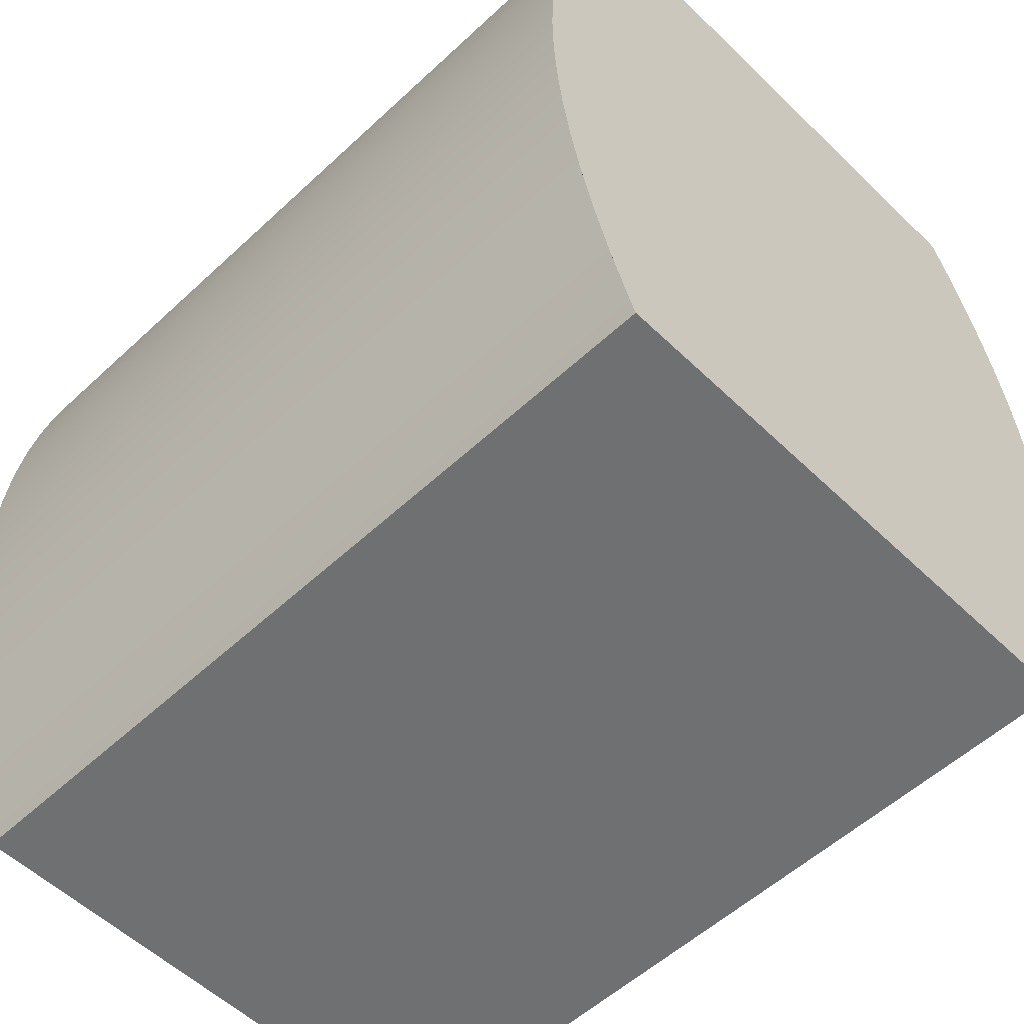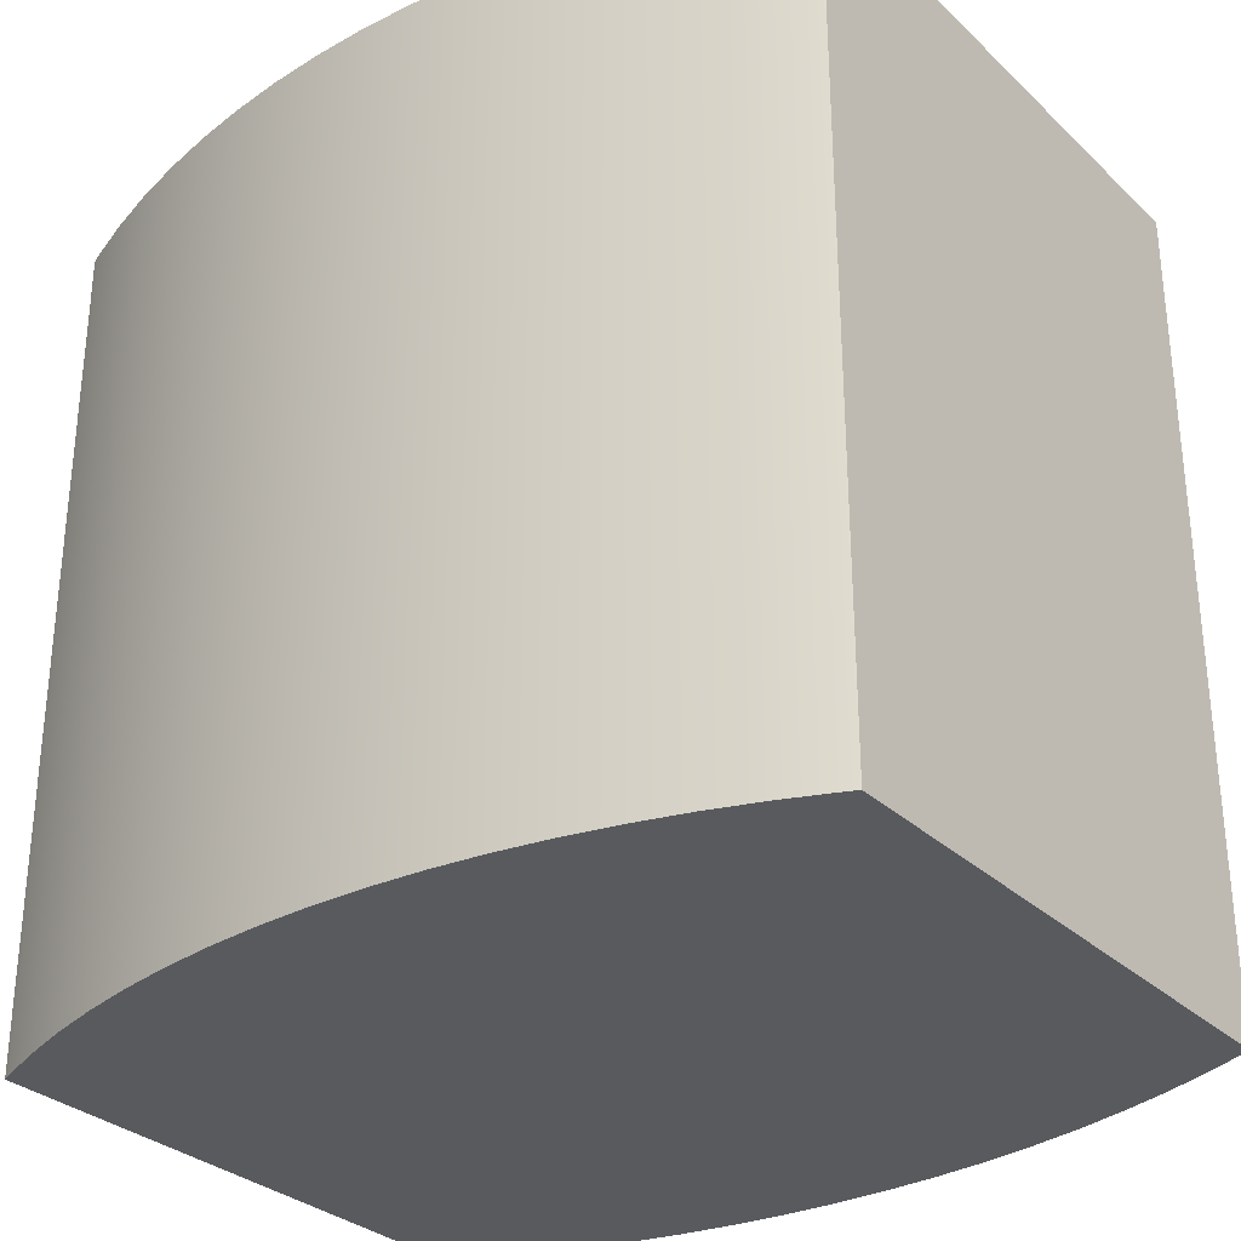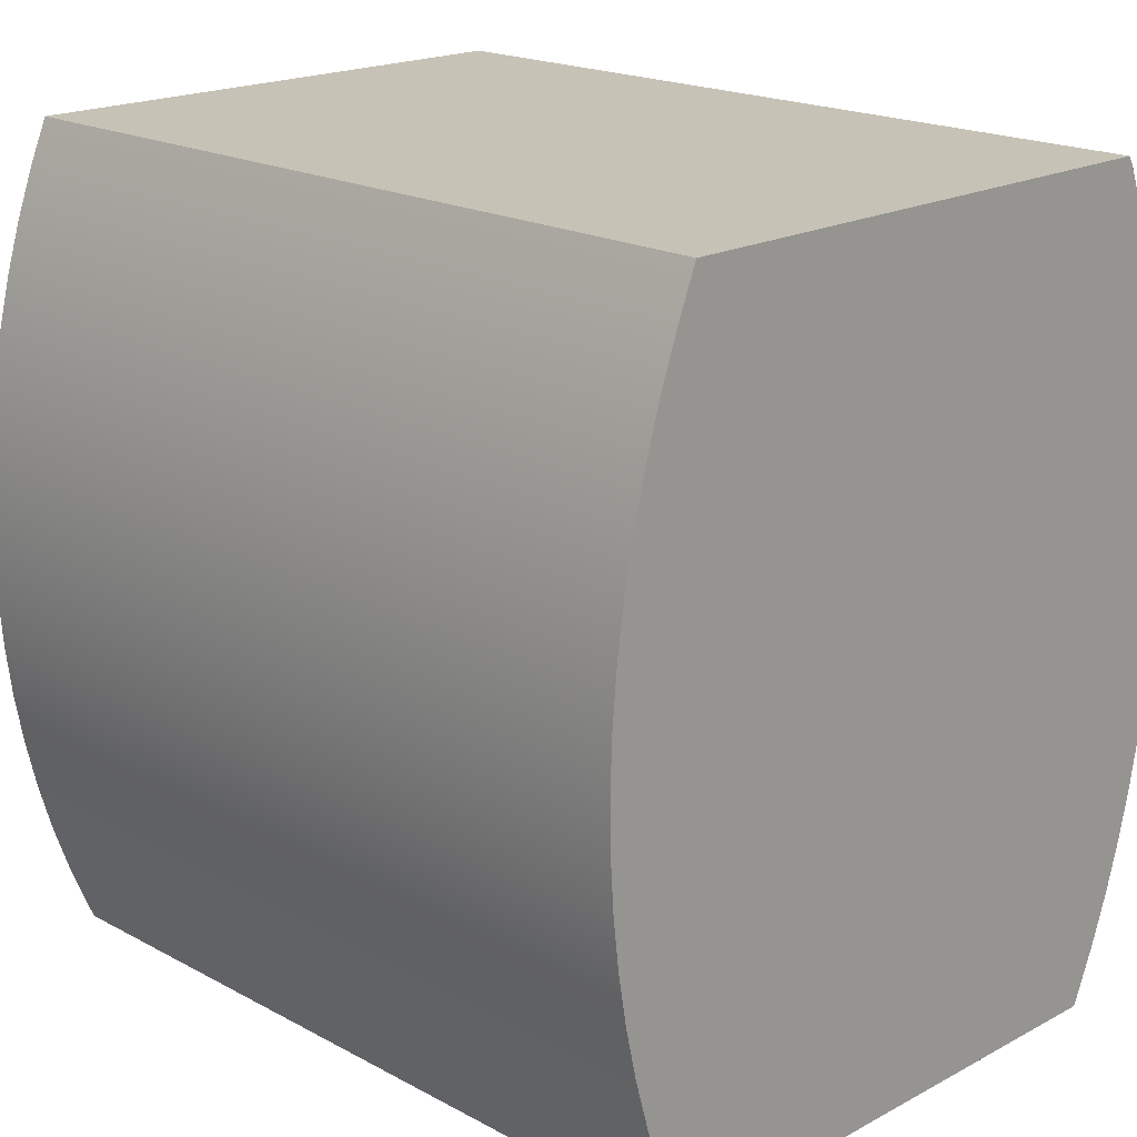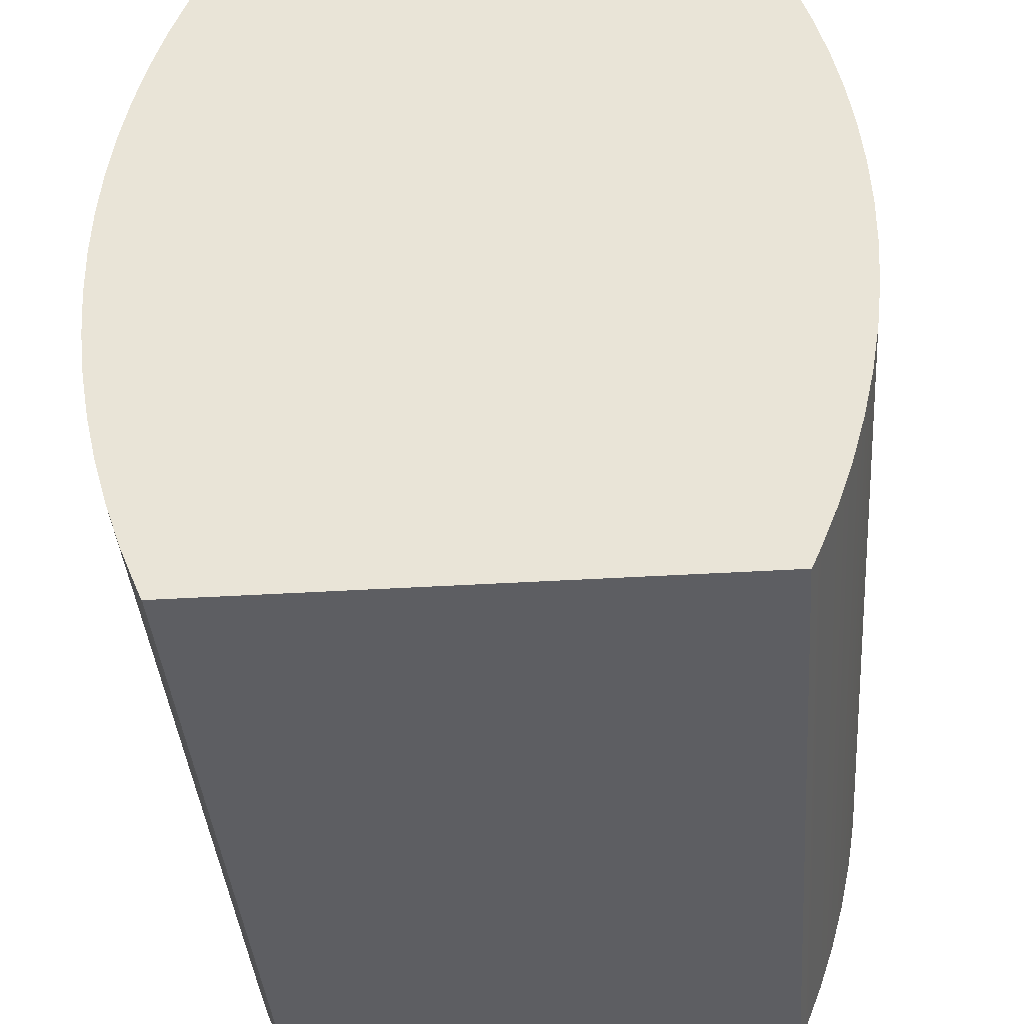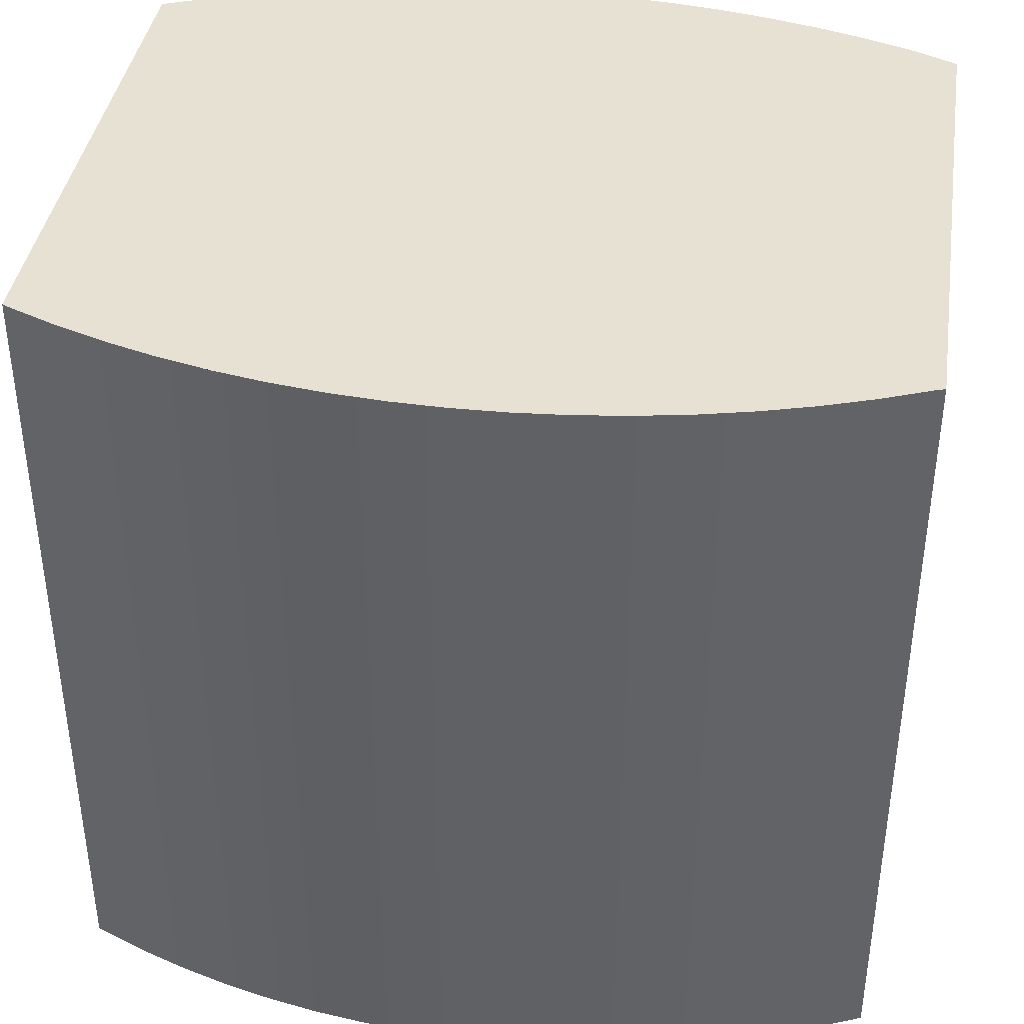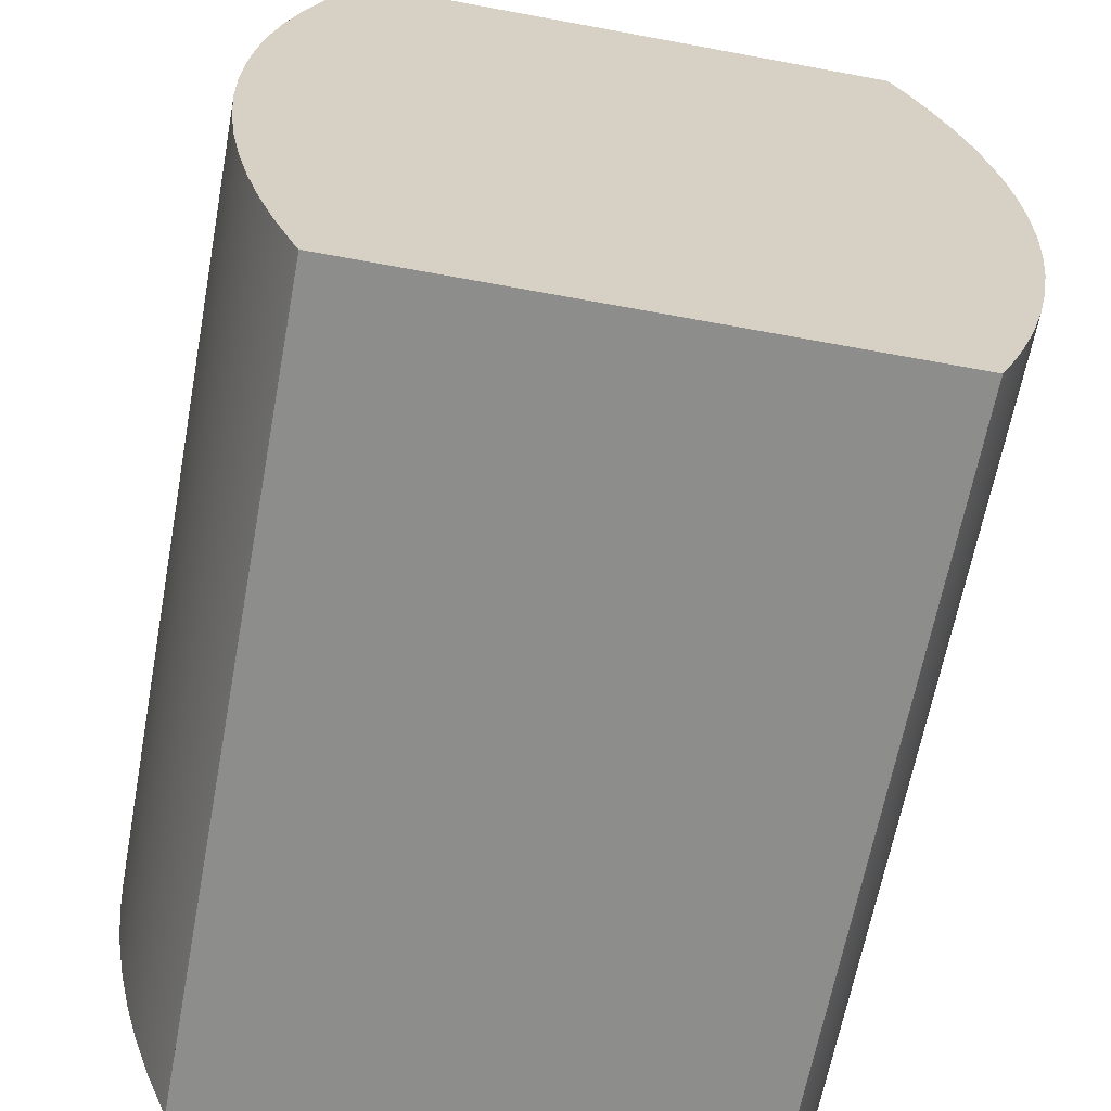
<metadata>
{"format":"obj","ext":"obj","renderer":"f3d","projection":"perspective","resolution":1024,"background":"white","views":[{"elev":-54.9,"azim":134.5,"up":"+Z"},{"elev":-30.9,"azim":-52.7,"up":"+Y"},{"elev":19.3,"azim":135.1,"up":"+Z"},{"elev":-39.2,"azim":4.4,"up":"+Z"},{"elev":39.6,"azim":-81.4,"up":"+Y"},{"elev":-64.4,"azim":-10.6,"up":"+Z"}]}
</metadata>
<code>
o
g
v 28.91 10.2 46.41
v 28.79 29.8 47.65
v 28.79 10.2 47.65
f 1 2 3
v 28.91 29.8 46.41
f 2 1 4
v 28.91 10.2 46.41
v 28.79 29.8 47.65
v 28.79 10.2 47.65
f 5 6 7
v 28.91 29.8 46.41
f 6 5 8
v 13.59 29.8 35.3
v 26.83 29.8 35.1
v 13.69 29.8 35.1
f 9 10 11
v 27 29.8 35.46
f 10 9 12
v 13.12 29.8 36.45
f 12 9 13
v 27.47 29.8 36.62
f 12 13 14
v 12.71 29.8 37.61
f 14 13 15
v 27.87 29.8 37.8
f 14 15 16
v 12.36 29.8 38.79
f 16 15 17
v 28.21 29.8 39
f 16 17 18
v 12.07 29.8 40
f 18 17 19
v 28.49 29.8 40.21
f 18 19 20
v 11.84 29.8 41.21
f 20 19 21
v 28.7 29.8 41.44
f 20 21 22
v 11.68 29.8 42.44
f 22 21 23
v 28.85 29.8 42.68
f 22 23 24
v 11.59 29.8 43.67
f 24 23 25
v 28.93 29.8 43.92
f 24 25 26
v 11.55 29.8 44.9
f 26 25 27
v 28.95 29.8 45.16
f 26 27 28
v 11.59 29.8 46.14
f 28 27 29
f 28 29 4
v 11.68 29.8 47.37
f 4 29 30
f 4 30 2
v 11.84 29.8 48.59
f 2 30 31
v 28.62 29.8 48.88
f 2 31 32
v 12.07 29.8 49.81
f 32 31 33
v 28.38 29.8 50.11
f 32 33 34
v 12.36 29.8 51.01
f 34 33 35
v 28.07 29.8 51.32
f 34 35 36
v 12.71 29.8 52.2
f 36 35 37
v 27.71 29.8 52.51
f 36 37 38
v 13.12 29.8 53.36
f 38 37 39
v 27.28 29.8 53.68
f 38 39 40
v 13.59 29.8 54.5
f 40 39 41
v 26.84 29.77 54.7
f 40 41 42
v 13.69 29.77 54.7
f 42 41 43
v 13.59 29.8 35.3
v 26.83 29.8 35.1
v 13.69 29.8 35.1
f 44 45 46
v 27 29.8 35.46
f 45 44 47
v 13.12 29.8 36.45
f 47 44 48
v 27.47 29.8 36.62
f 47 48 49
v 12.71 29.8 37.61
f 49 48 50
v 27.87 29.8 37.8
f 49 50 51
v 12.36 29.8 38.79
f 51 50 52
v 28.21 29.8 39
f 51 52 53
v 12.07 29.8 40
f 53 52 54
v 28.49 29.8 40.21
f 53 54 55
v 11.84 29.8 41.21
f 55 54 56
v 28.7 29.8 41.44
f 55 56 57
v 11.68 29.8 42.44
f 57 56 58
v 28.85 29.8 42.68
f 57 58 59
v 11.59 29.8 43.67
f 59 58 60
v 28.93 29.8 43.92
f 59 60 61
v 11.55 29.8 44.9
f 61 60 62
v 28.95 29.8 45.16
f 61 62 63
v 11.59 29.8 46.14
f 63 62 64
v 28.91 29.8 46.41
f 63 64 65
v 11.68 29.8 47.37
f 65 64 66
v 28.79 29.8 47.65
f 65 66 67
v 11.84 29.8 48.59
f 67 66 68
v 28.62 29.8 48.88
f 67 68 69
v 12.07 29.8 49.81
f 69 68 70
v 28.38 29.8 50.11
f 69 70 71
v 12.36 29.8 51.01
f 71 70 72
v 28.07 29.8 51.32
f 71 72 73
v 12.71 29.8 52.2
f 73 72 74
v 27.71 29.8 52.51
f 73 74 75
v 13.12 29.8 53.36
f 75 74 76
v 27.28 29.8 53.68
f 75 76 77
v 13.59 29.8 54.5
f 77 76 78
v 26.84 29.77 54.7
f 77 78 79
v 13.69 29.77 54.7
f 79 78 80
v 28.95 10.2 45.16
f 28 1 81
f 1 28 4
v 28.95 29.8 45.16
v 28.95 10.2 45.16
f 82 5 83
f 5 82 8
v 28.93 10.2 43.92
f 84 28 81
f 28 84 26
v 28.93 10.2 43.92
f 85 82 83
v 28.93 29.8 43.92
f 82 85 86
v 28.85 10.2 42.68
f 24 84 87
f 84 24 26
v 28.85 29.8 42.68
v 28.85 10.2 42.68
f 88 85 89
f 85 88 86
v 28.7 10.2 41.44
f 22 87 90
f 87 22 24
v 28.7 29.8 41.44
v 28.7 10.2 41.44
f 91 89 92
f 89 91 88
v 28.49 10.2 40.21
f 93 22 90
f 22 93 20
v 28.49 10.2 40.21
f 94 91 92
v 28.49 29.8 40.21
f 91 94 95
v 28.21 10.2 39
f 18 93 96
f 93 18 20
v 28.21 29.8 39
v 28.21 10.2 39
f 97 94 98
f 94 97 95
v 27.87 10.2 37.8
f 99 18 96
f 18 99 16
v 27.87 10.2 37.8
f 100 97 98
v 27.87 29.8 37.8
f 97 100 101
v 27.47 10.2 36.62
f 14 99 102
f 99 14 16
v 27.47 29.8 36.62
v 27.47 10.2 36.62
f 103 100 104
f 100 103 101
v 27 10.2 35.46
f 12 102 105
f 102 12 14
v 27 29.8 35.46
v 27 10.2 35.46
f 106 104 107
f 104 106 103
v 13.69 10.2 35.1
v 13.59 10.2 35.3
f 9 108 109
f 108 9 11
v 13.59 29.8 35.3
v 13.69 10.2 35.1
v 13.59 10.2 35.3
f 110 111 112
v 13.69 29.8 35.1
f 111 110 113
v 13.12 10.2 36.45
f 13 109 114
f 109 13 9
v 13.12 29.8 36.45
v 13.12 10.2 36.45
f 115 112 116
f 112 115 110
v 12.71 10.2 37.61
f 117 13 114
f 13 117 15
v 12.71 10.2 37.61
f 118 115 116
v 12.71 29.8 37.61
f 115 118 119
v 12.36 10.2 38.79
f 17 117 120
f 117 17 15
v 12.36 29.8 38.79
v 12.36 10.2 38.79
f 121 118 122
f 118 121 119
v 12.07 10.2 40
f 123 17 120
f 17 123 19
v 12.07 10.2 40
f 124 121 122
v 12.07 29.8 40
f 121 124 125
v 11.84 10.2 41.21
f 21 123 126
f 123 21 19
v 11.84 29.8 41.21
v 11.84 10.2 41.21
f 127 124 128
f 124 127 125
v 11.68 10.2 42.44
f 129 21 126
f 21 129 23
v 11.68 10.2 42.44
f 130 127 128
v 11.68 29.8 42.44
f 127 130 131
v 11.59 10.2 43.67
f 25 129 132
f 129 25 23
v 11.59 29.8 43.67
v 11.59 10.2 43.67
f 133 130 134
f 130 133 131
v 11.55 10.2 44.9
f 27 132 135
f 132 27 25
v 11.55 29.8 44.9
v 11.55 10.2 44.9
f 136 134 137
f 134 136 133
v 11.59 10.2 46.14
f 138 27 135
f 27 138 29
v 11.59 10.2 46.14
f 139 136 137
v 11.59 29.8 46.14
f 136 139 140
v 11.68 10.2 47.37
f 141 29 138
f 29 141 30
v 11.68 10.2 47.37
f 142 140 139
v 11.68 29.8 47.37
f 140 142 143
v 11.84 10.2 48.59
f 31 141 144
f 141 31 30
v 11.84 29.8 48.59
v 11.84 10.2 48.59
f 145 142 146
f 142 145 143
v 12.07 10.2 49.81
f 33 144 147
f 144 33 31
v 12.07 29.8 49.81
v 12.07 10.2 49.81
f 148 146 149
f 146 148 145
v 12.36 10.2 51.01
f 35 147 150
f 147 35 33
v 12.36 29.8 51.01
v 12.36 10.2 51.01
f 151 149 152
f 149 151 148
v 12.71 10.2 52.2
f 153 35 150
f 35 153 37
v 12.71 10.2 52.2
f 154 151 152
v 12.71 29.8 52.2
f 151 154 155
v 13.12 10.2 53.36
f 39 153 156
f 153 39 37
v 13.12 29.8 53.36
v 13.12 10.2 53.36
f 157 154 158
f 154 157 155
v 13.59 10.2 54.5
f 159 39 156
f 39 159 41
v 13.59 10.2 54.5
f 160 157 158
v 13.59 29.8 54.5
f 157 160 161
v 13.69 10.2 54.7
f 162 41 159
f 41 162 43
v 13.69 10.2 54.7
f 163 161 160
v 13.69 29.77 54.7
f 161 163 164
v 26.84 10.2 54.7
f 165 43 162
f 43 165 42
v 26.84 10.2 54.7
v 13.69 29.77 54.7
v 13.69 10.2 54.7
f 166 167 168
v 26.84 29.77 54.7
f 167 166 169
v 26.83 10.2 35.1
f 105 108 170
f 108 105 109
f 109 105 114
f 114 105 102
f 114 102 117
f 117 102 99
f 117 99 120
f 120 99 96
f 120 96 123
f 123 96 93
f 123 93 126
f 126 93 90
f 126 90 129
f 129 90 87
f 129 87 132
f 132 87 84
f 132 84 135
f 135 84 81
f 135 81 138
f 138 81 1
f 138 1 141
f 141 1 3
f 141 3 144
v 28.62 10.2 48.88
f 144 3 171
f 144 171 147
v 28.38 10.2 50.11
f 147 171 172
f 147 172 150
v 28.07 10.2 51.32
f 150 172 173
f 150 173 153
v 27.71 10.2 52.51
f 153 173 174
f 153 174 156
v 27.28 10.2 53.68
f 156 174 175
f 156 175 159
f 159 175 165
f 159 165 162
v 27 10.2 35.46
v 13.69 10.2 35.1
v 26.83 10.2 35.1
f 176 177 178
v 13.59 10.2 35.3
f 177 176 179
v 13.12 10.2 36.45
f 179 176 180
v 27.47 10.2 36.62
f 180 176 181
v 12.71 10.2 37.61
f 180 181 182
v 27.87 10.2 37.8
f 182 181 183
v 12.36 10.2 38.79
f 182 183 184
v 28.21 10.2 39
f 184 183 185
v 12.07 10.2 40
f 184 185 186
v 28.49 10.2 40.21
f 186 185 187
v 11.84 10.2 41.21
f 186 187 188
v 28.7 10.2 41.44
f 188 187 189
v 11.68 10.2 42.44
f 188 189 190
v 28.85 10.2 42.68
f 190 189 191
v 11.59 10.2 43.67
f 190 191 192
v 28.93 10.2 43.92
f 192 191 193
v 11.55 10.2 44.9
f 192 193 194
v 28.95 10.2 45.16
f 194 193 195
v 11.59 10.2 46.14
f 194 195 196
v 28.91 10.2 46.41
f 196 195 197
v 11.68 10.2 47.37
f 196 197 198
v 28.79 10.2 47.65
f 198 197 199
v 11.84 10.2 48.59
f 198 199 200
v 28.62 10.2 48.88
f 200 199 201
v 12.07 10.2 49.81
f 200 201 202
v 28.38 10.2 50.11
f 202 201 203
v 12.36 10.2 51.01
f 202 203 204
v 28.07 10.2 51.32
f 204 203 205
v 12.71 10.2 52.2
f 204 205 206
v 27.71 10.2 52.51
f 206 205 207
v 13.12 10.2 53.36
f 206 207 208
v 27.28 10.2 53.68
f 208 207 209
v 13.59 10.2 54.5
f 208 209 210
v 26.84 10.2 54.7
f 210 209 211
v 13.69 10.2 54.7
f 210 211 212
f 175 42 165
f 42 175 40
v 27.28 10.2 53.68
v 26.84 29.77 54.7
v 26.84 10.2 54.7
f 213 214 215
v 27.28 29.8 53.68
f 214 213 216
f 38 175 174
f 175 38 40
v 27.71 29.8 52.51
v 27.71 10.2 52.51
f 217 213 218
f 213 217 216
f 173 38 174
f 38 173 36
v 28.07 10.2 51.32
f 219 217 218
v 28.07 29.8 51.32
f 217 219 220
f 34 173 172
f 173 34 36
v 28.38 29.8 50.11
v 28.38 10.2 50.11
f 221 219 222
f 219 221 220
f 32 172 171
f 172 32 34
v 28.62 29.8 48.88
v 28.62 10.2 48.88
f 223 222 224
f 222 223 221
f 3 32 171
f 32 3 2
f 7 223 224
f 223 7 6
f 10 105 170
f 105 10 12
v 26.83 29.8 35.1
v 26.83 10.2 35.1
f 225 107 226
f 107 225 106
f 10 108 11
f 108 10 170
v 26.83 29.8 35.1
v 13.69 10.2 35.1
v 13.69 29.8 35.1
f 227 228 229
v 26.83 10.2 35.1
f 228 227 230

</code>
